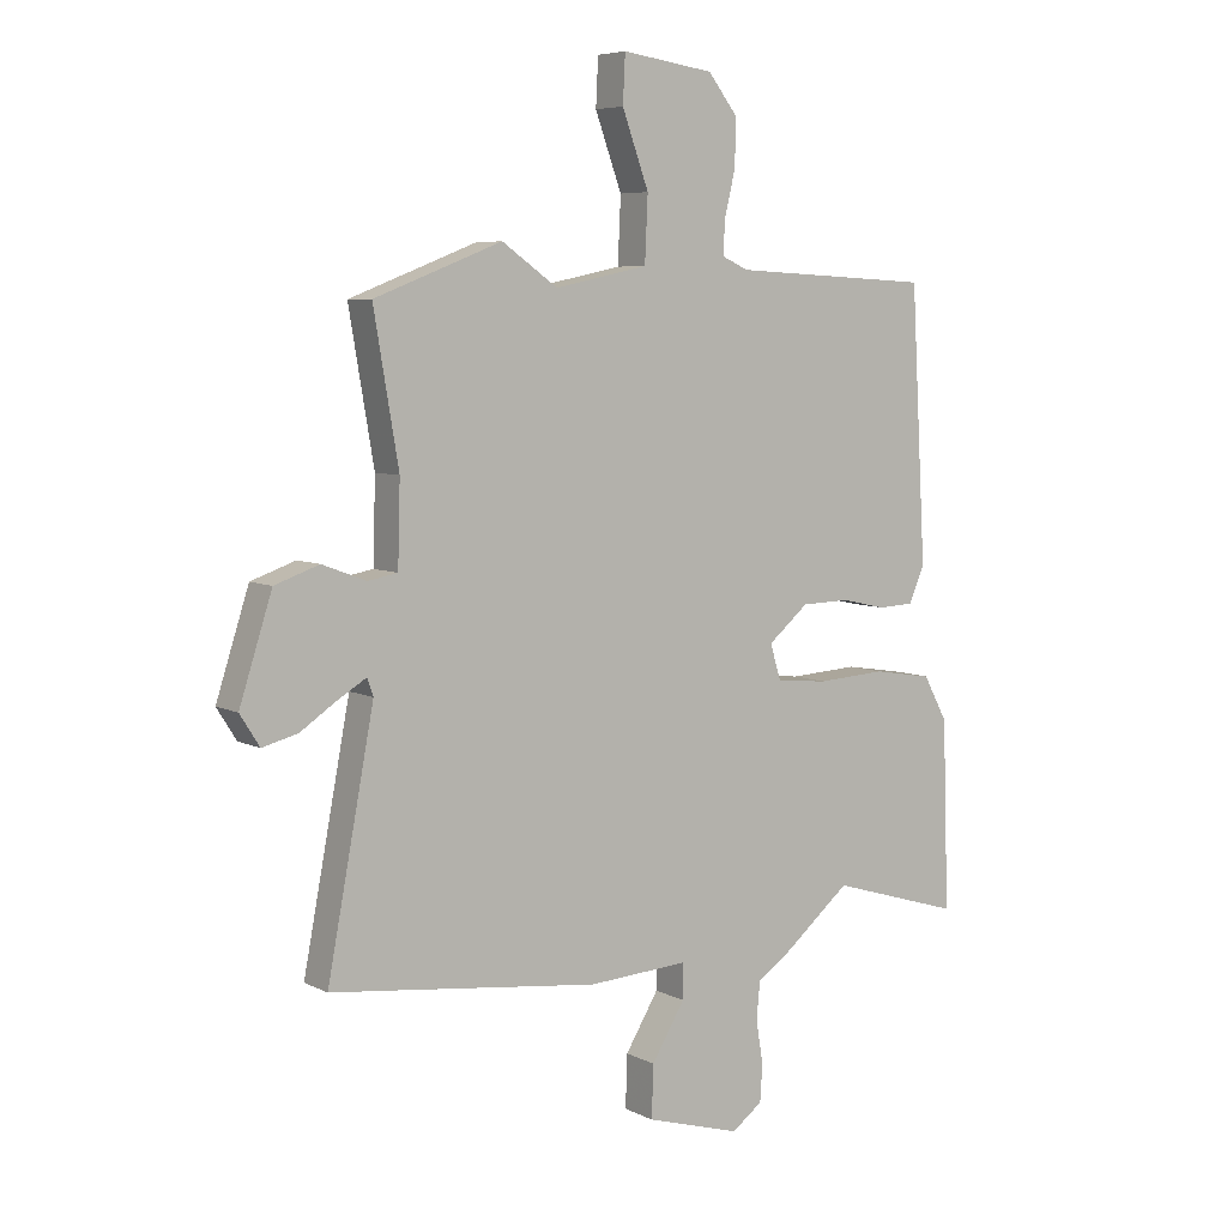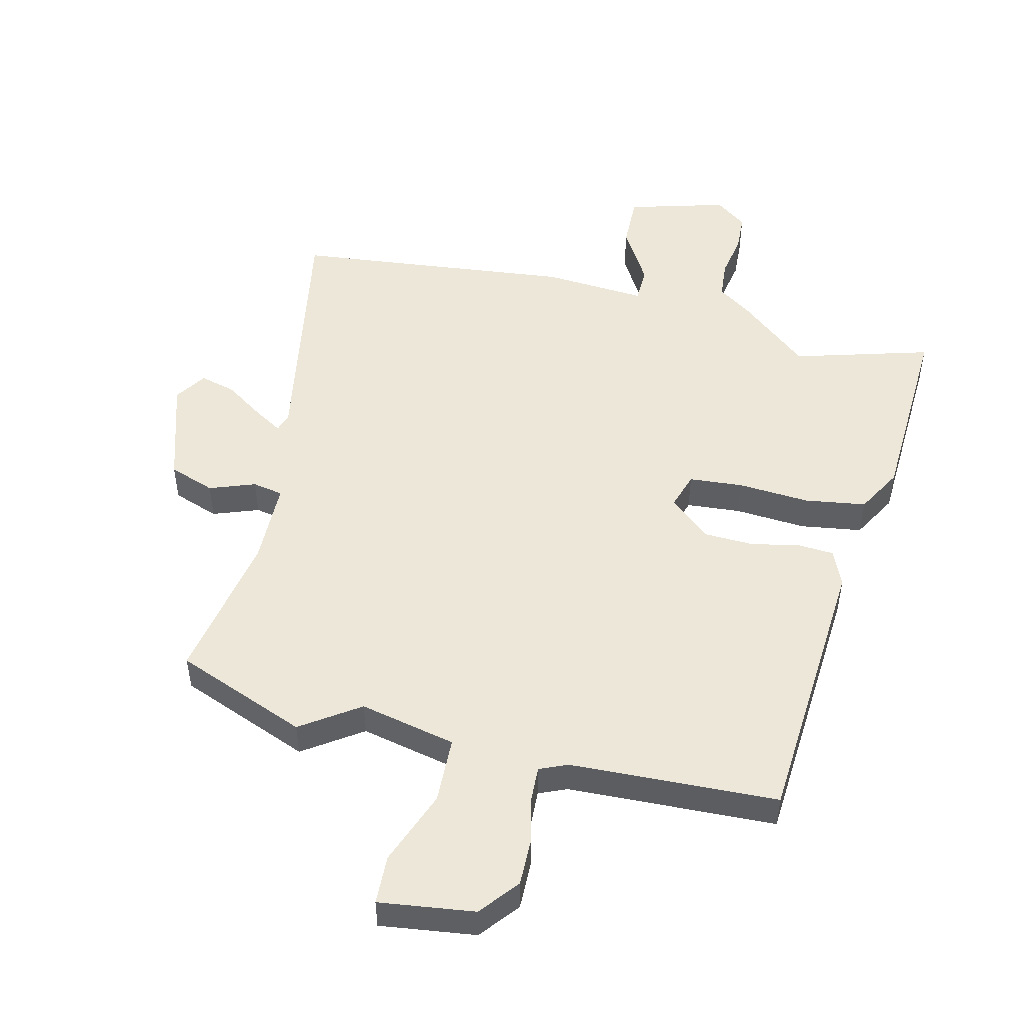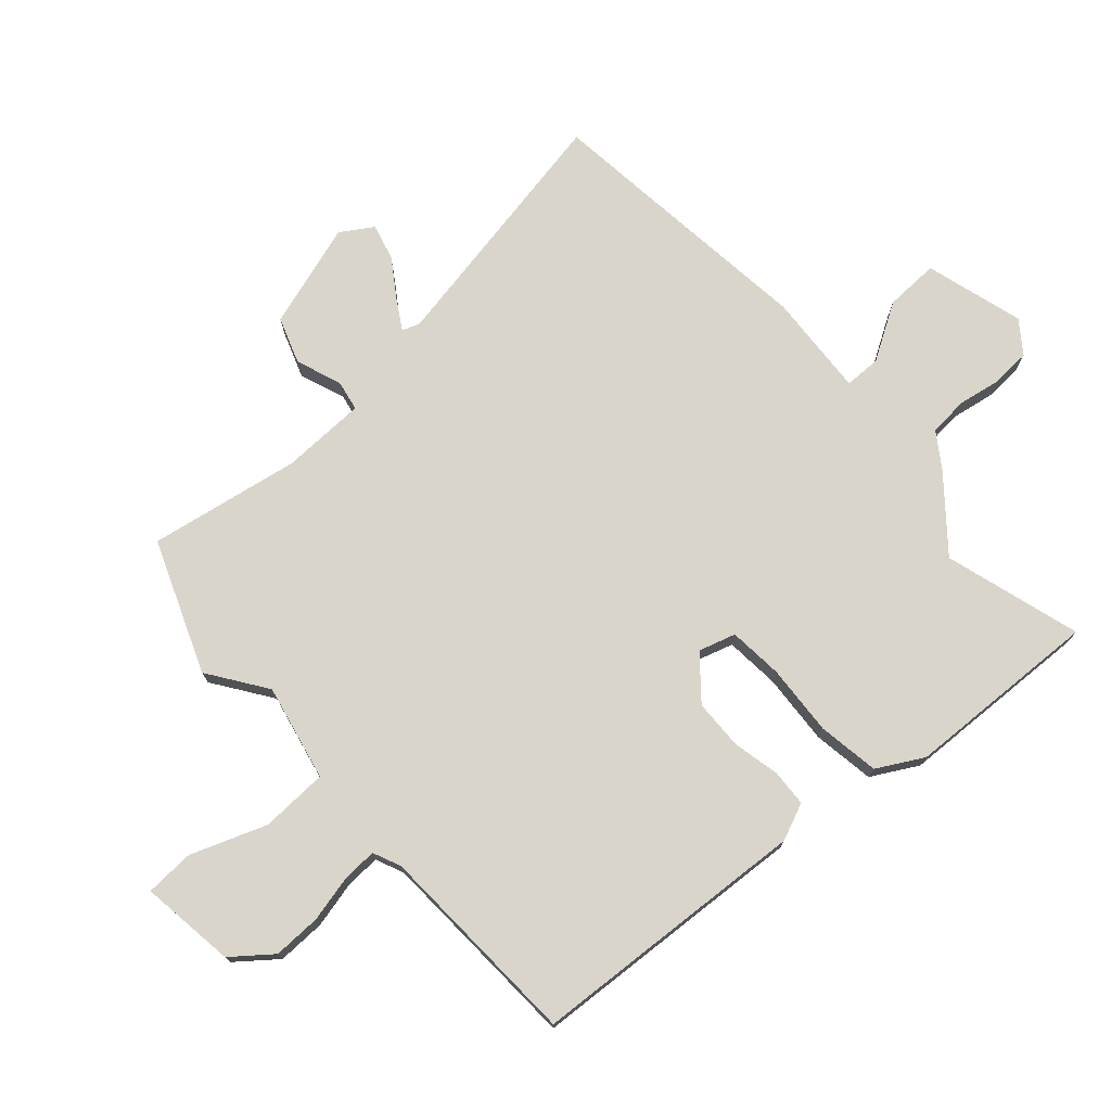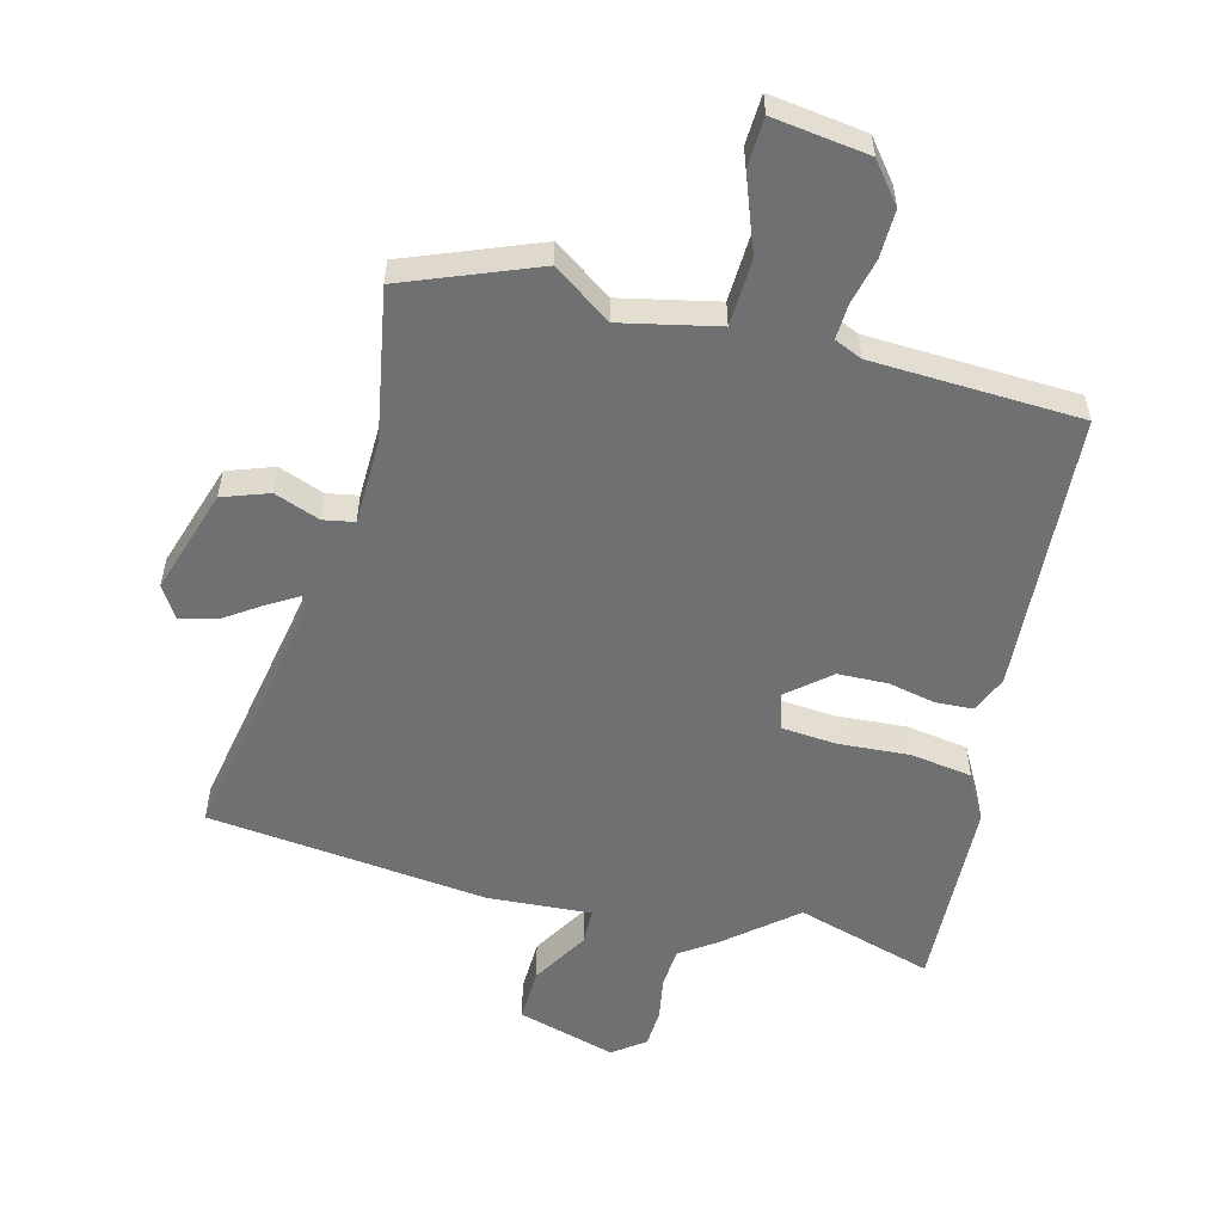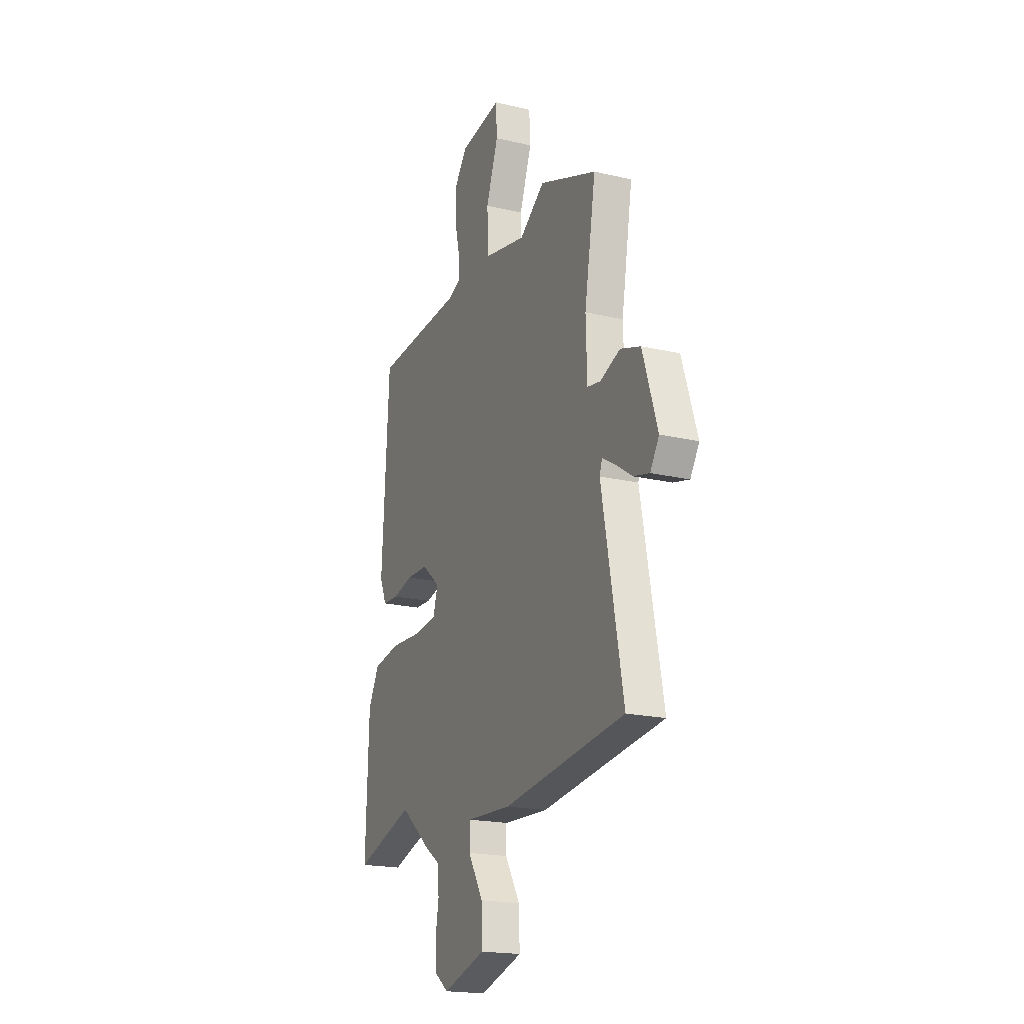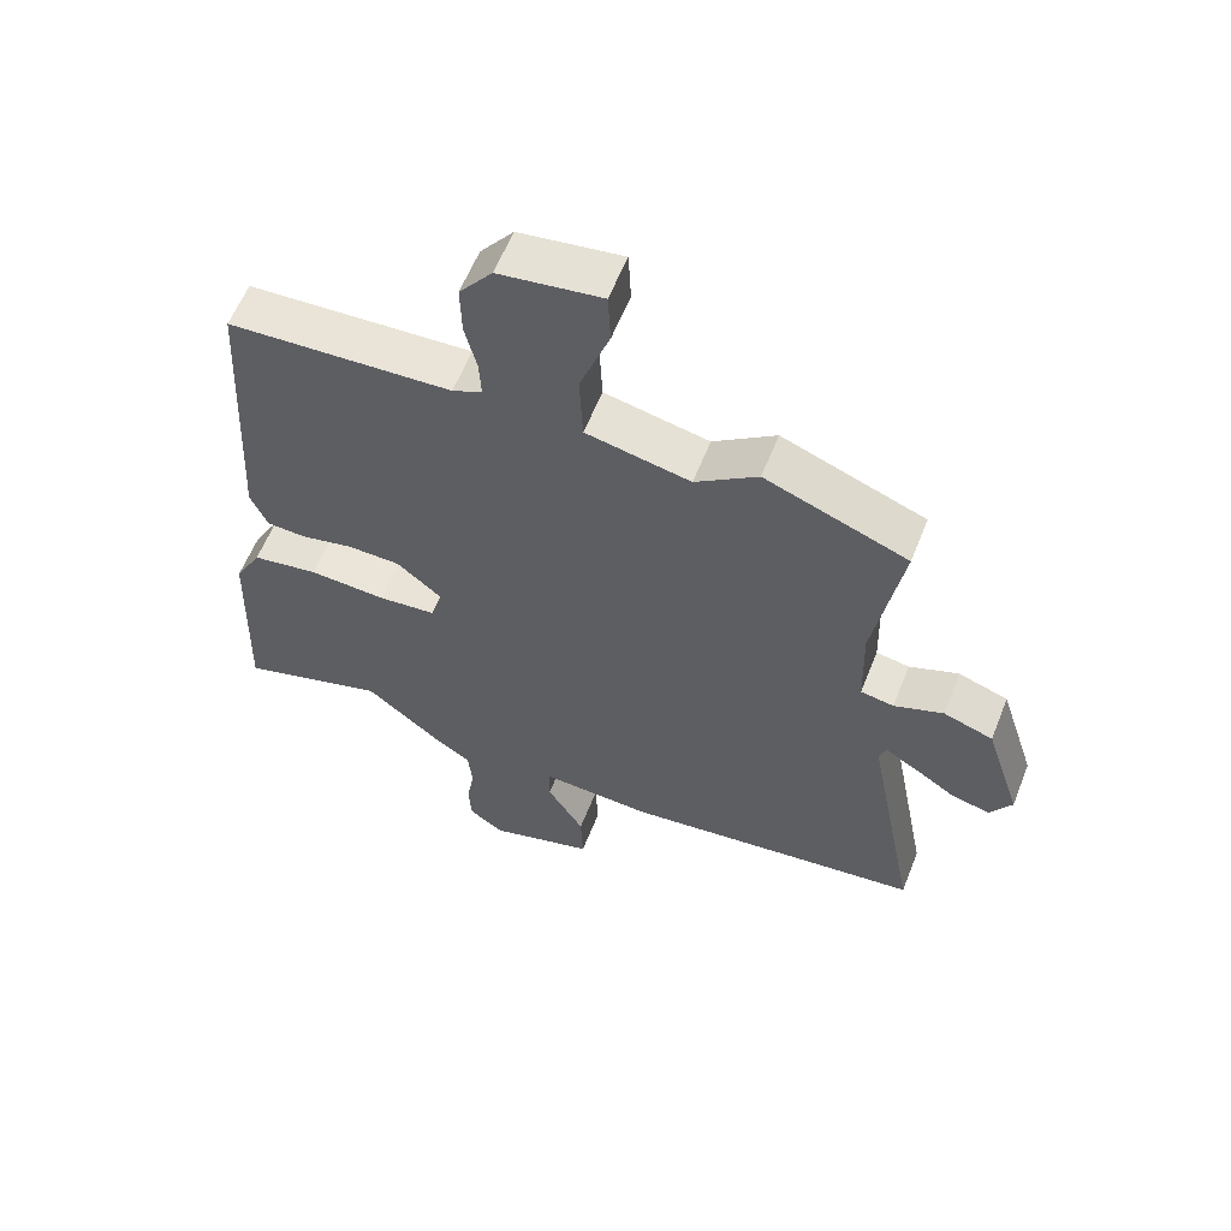
<metadata>
{"format":"obj","ext":"obj","renderer":"f3d","projection":"perspective","resolution":1024,"background":"white","views":[{"elev":6.4,"azim":-34.9,"up":"+Z"},{"elev":49.8,"azim":14.2,"up":"+Y"},{"elev":74.6,"azim":48.6,"up":"+Y"},{"elev":-54.9,"azim":-14.1,"up":"+Y"},{"elev":-19.7,"azim":-113.5,"up":"+Z"},{"elev":59.7,"azim":-158.4,"up":"+Z"}]}
</metadata>
<code>
v -0.534 0.07 0.487
v -0.319 0.07 0.57
v -0.225 0.07 0.504
v -0.068 0.07 0.537
v -0.063 0.07 0.646
v -0.108 0.07 0.769
v -0.104 0.07 0.849
v 0.051 0.07 0.827
v 0.101 0.07 0.763
v 0.099 0.07 0.685
v 0.081 0.07 0.61
v 0.078 0.07 0.553
v 0.123 0.07 0.533
v 0.461 0.07 0.516
v 0.487 0.07 0.06
v 0.461 0.07 0
v 0.401 0.07 -0.003
v 0.324 0.07 0.014
v 0.243 0.07 0.012
v 0.175 0.07 -0.045
v 0.193 0.07 -0.105
v 0.281 0.07 -0.113
v 0.397 0.07 -0.106
v 0.497 0.07 -0.122
v 0.538 0.07 -0.197
v 0.549 0.07 -0.515
v 0.327 0.07 -0.448
v 0.213 0.07 -0.542
v 0.157 0.07 -0.58
v 0.151 0.07 -0.644
v 0.163 0.07 -0.715
v 0.159 0.07 -0.778
v 0.107 0.07 -0.816
v -0.053 0.07 -0.769
v -0.05 0.07 -0.681
v 0.006 0.07 -0.589
v 0.005 0.07 -0.53
v -0.163 0.07 -0.54
v -0.48 0.07 -0.502
v -0.617 0.07 -0.486
v -0.538 0.07 -0.071
v -0.548 0.07 -0.042
v -0.595 0.07 -0.07
v -0.658 0.07 -0.112
v -0.717 0.07 -0.127
v -0.75 0.07 -0.075
v -0.695 0.07 0.096
v -0.62 0.07 0.122
v -0.546 0.07 0.094
v -0.496 0.07 0.103
v -0.492 0.07 0.241
v -0.534 0 0.487
v -0.319 0 0.57
v -0.225 0 0.504
v -0.068 0 0.537
v -0.063 0 0.646
v -0.108 0 0.769
v -0.104 0 0.849
v 0.051 0 0.827
v 0.101 0 0.763
v 0.099 0 0.685
v 0.081 0 0.61
v 0.078 0 0.553
v 0.123 0 0.533
v 0.461 0 0.516
v 0.487 0 0.06
v 0.461 0 0
v 0.401 0 -0.003
v 0.324 0 0.014
v 0.243 0 0.012
v 0.175 0 -0.045
v 0.193 0 -0.105
v 0.281 0 -0.113
v 0.397 0 -0.106
v 0.497 0 -0.122
v 0.538 0 -0.197
v 0.549 0 -0.515
v 0.327 0 -0.448
v 0.213 0 -0.542
v 0.157 0 -0.58
v 0.151 0 -0.644
v 0.163 0 -0.715
v 0.159 0 -0.778
v 0.107 0 -0.816
v -0.053 0 -0.769
v -0.05 0 -0.681
v 0.006 0 -0.589
v 0.005 0 -0.53
v -0.163 0 -0.54
v -0.48 0 -0.502
v -0.617 0 -0.486
v -0.538 0 -0.071
v -0.548 0 -0.042
v -0.595 0 -0.07
v -0.658 0 -0.112
v -0.717 0 -0.127
v -0.75 0 -0.075
v -0.695 0 0.096
v -0.62 0 0.122
v -0.546 0 0.094
v -0.496 0 0.103
v -0.492 0 0.241
f 46 47 48 49
f 46 49 50
f 43 44 45 46
f 42 43 46 50
f 41 42 50
f 39 40 41 50
f 37 38 39 50
f 33 34 35 36
f 33 36 37
f 30 31 32 33
f 29 30 33 37
f 27 28 29 37
f 24 25 26 27
f 22 23 24 27
f 21 22 27 37
f 20 21 37 50
f 15 16 17 18
f 13 14 15 18
f 12 13 18 19
f 8 9 10 11
f 8 11 12
f 5 6 7 8
f 4 5 8 12
f 3 4 12 19
f 51 1 2 3
f 20 50 51
f 3 19 20 51
f 100 99 98 97
f 101 100 97
f 97 96 95 94
f 101 97 94 93
f 101 93 92
f 101 92 91 90
f 101 90 89 88
f 87 86 85 84
f 88 87 84
f 84 83 82 81
f 88 84 81 80
f 88 80 79 78
f 78 77 76 75
f 78 75 74 73
f 88 78 73 72
f 101 88 72 71
f 69 68 67 66
f 69 66 65 64
f 70 69 64 63
f 62 61 60 59
f 63 62 59
f 59 58 57 56
f 63 59 56 55
f 70 63 55 54
f 54 53 52 102
f 102 101 71
f 102 71 70 54
f 1 52 53 2
f 2 53 54 3
f 3 54 55 4
f 4 55 56 5
f 5 56 57 6
f 6 57 58 7
f 7 58 59 8
f 8 59 60 9
f 9 60 61 10
f 10 61 62 11
f 11 62 63 12
f 12 63 64 13
f 13 64 65 14
f 14 65 66 15
f 15 66 67 16
f 16 67 68 17
f 17 68 69 18
f 18 69 70 19
f 19 70 71 20
f 20 71 72 21
f 21 72 73 22
f 22 73 74 23
f 23 74 75 24
f 24 75 76 25
f 25 76 77 26
f 26 77 78 27
f 27 78 79 28
f 28 79 80 29
f 29 80 81 30
f 30 81 82 31
f 31 82 83 32
f 32 83 84 33
f 33 84 85 34
f 34 85 86 35
f 35 86 87 36
f 36 87 88 37
f 37 88 89 38
f 38 89 90 39
f 39 90 91 40
f 40 91 92 41
f 41 92 93 42
f 42 93 94 43
f 43 94 95 44
f 44 95 96 45
f 45 96 97 46
f 46 97 98 47
f 47 98 99 48
f 48 99 100 49
f 49 100 101 50
f 50 101 102 51
f 51 102 52 1

</code>
